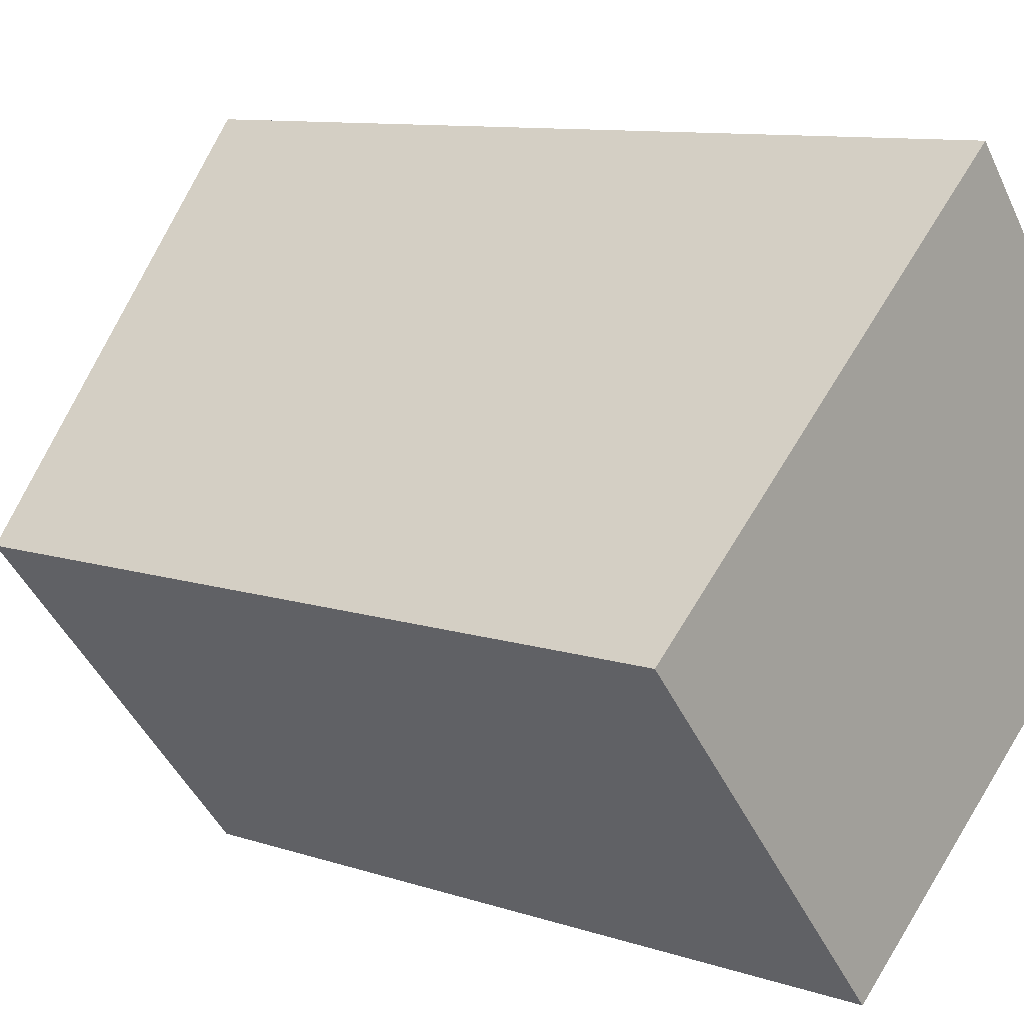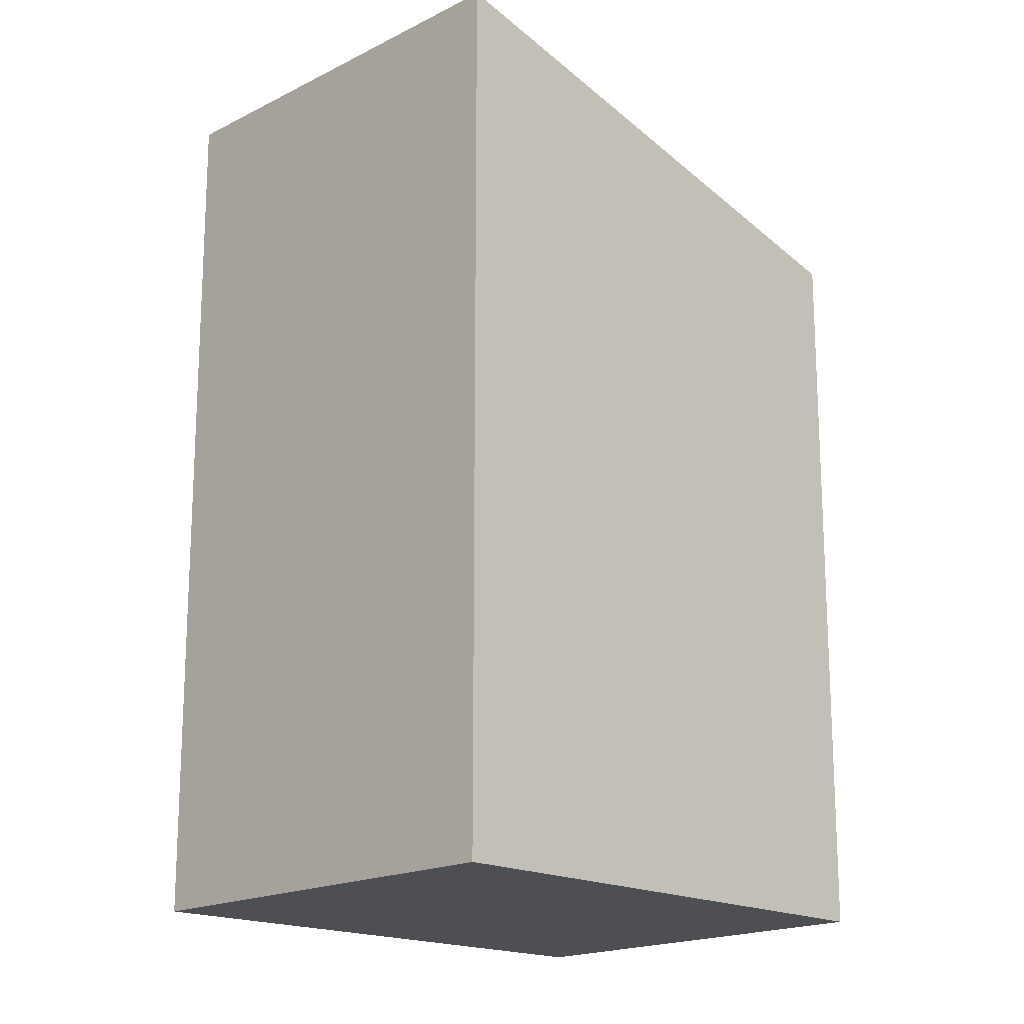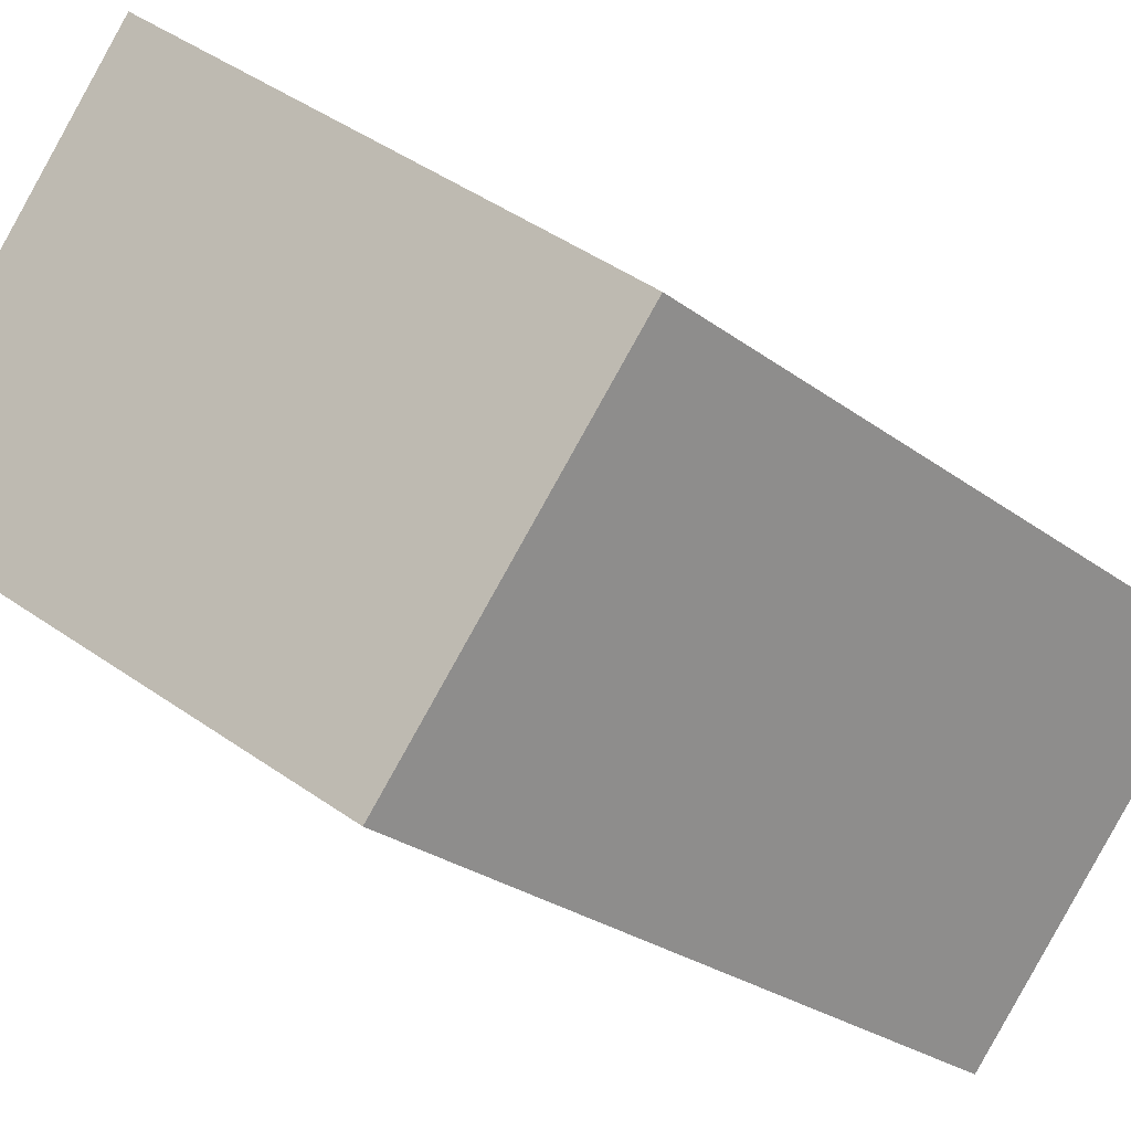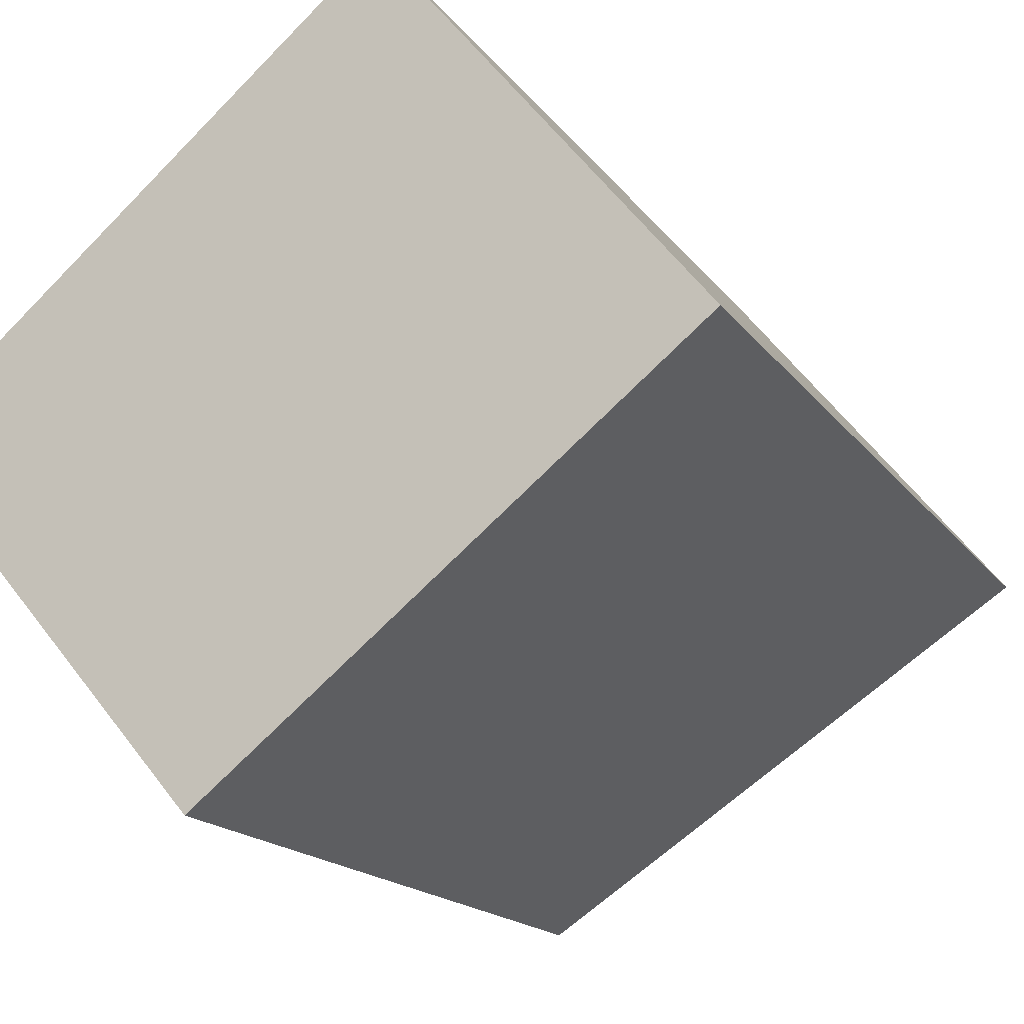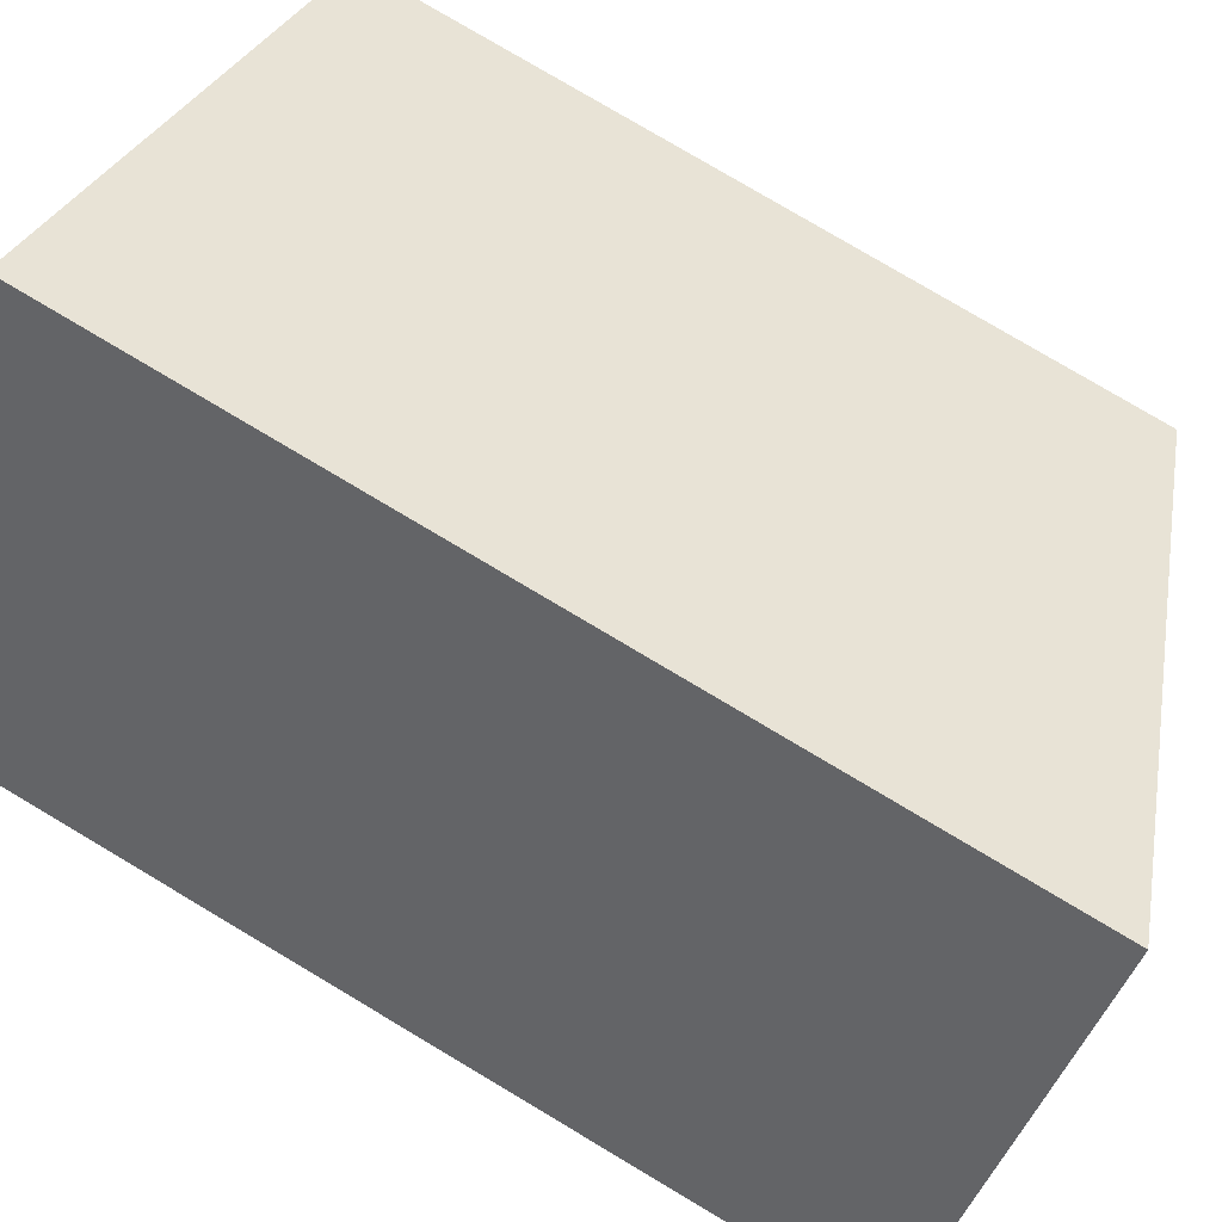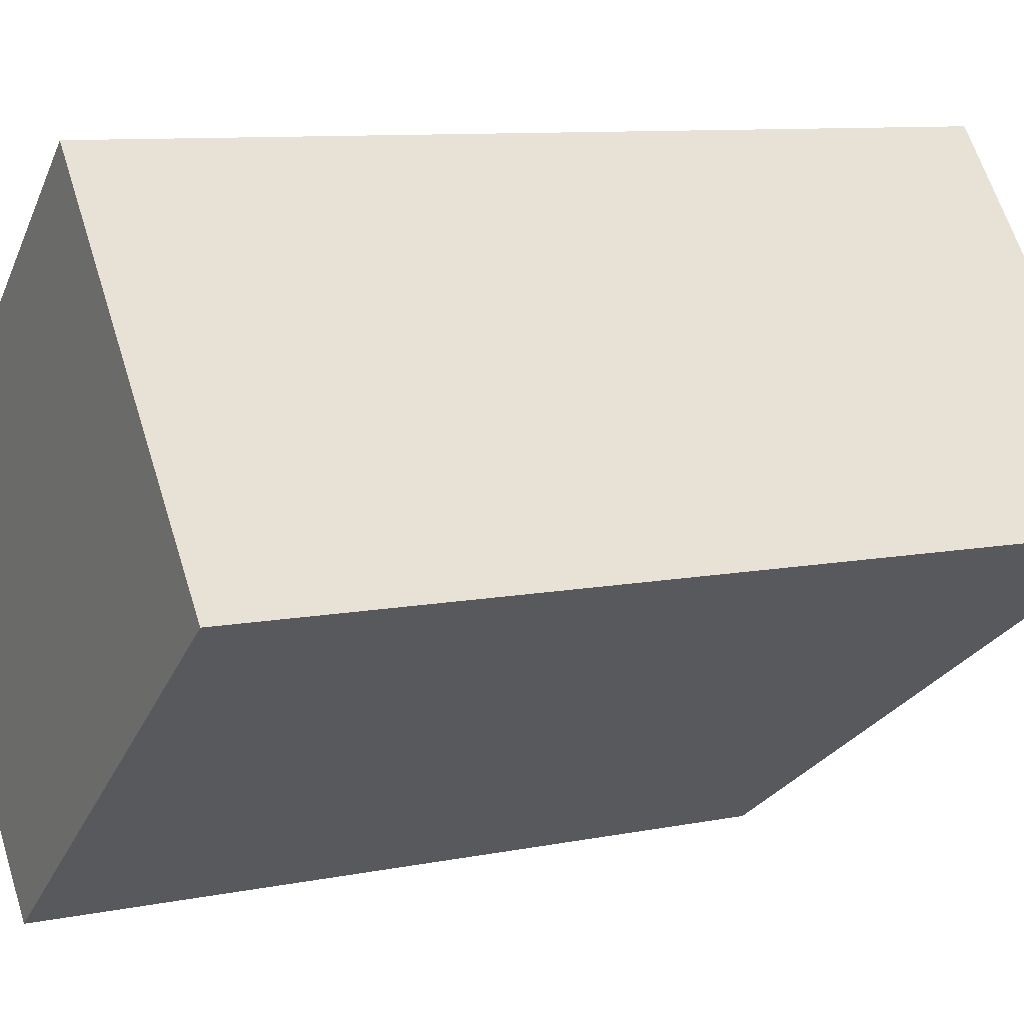
<metadata>
{"format":"obj","ext":"obj","renderer":"f3d","projection":"perspective","resolution":1024,"background":"white","views":[{"elev":9.6,"azim":-48.6,"up":"+Z"},{"elev":-17.9,"azim":95.9,"up":"+Y"},{"elev":-26.7,"azim":-139.1,"up":"+Z"},{"elev":-15.9,"azim":22.8,"up":"+Z"},{"elev":79.2,"azim":120.7,"up":"+Z"},{"elev":9.3,"azim":61.8,"up":"+Z"}]}
</metadata>
<code>
v  0 8.196 5.019e-16
v  6.924 9.51 -0.399
v  2.99 8.216 -3.553
v  4.618 9.761 3.982
v  7.663 9.761 0.239
v  7.685 9.761 0.212
v  2.99 2.176e-16 -3.553
v  0 0 0
v  4.618 -2.438e-16 3.982
v  7.685 -1.298e-17 0.212
v  7.663 -1.463e-17 0.239
v  6.924 2.443e-17 -0.399
g defaultobject
f 1 2 3
f 2 1 4
f 2 4 5
f 2 5 6
f 7 1 3
f 1 7 8
f 1 9 4
f 9 1 8
f 9 5 4
f 5 9 6
f 6 9 10
f 10 9 11
f 10 2 6
f 2 10 3
f 3 10 7
f 7 10 12
f 7 9 8
f 9 7 12
f 9 12 11
f 11 12 10

</code>
